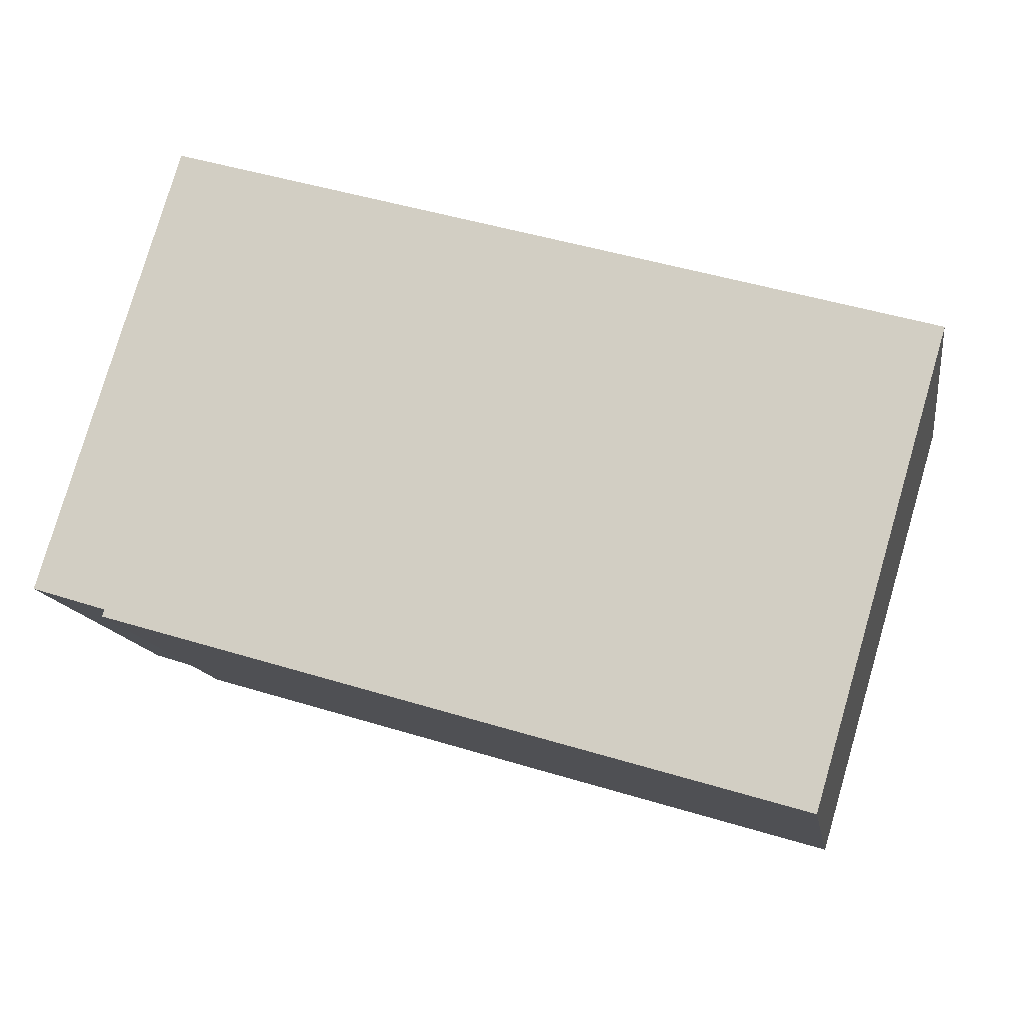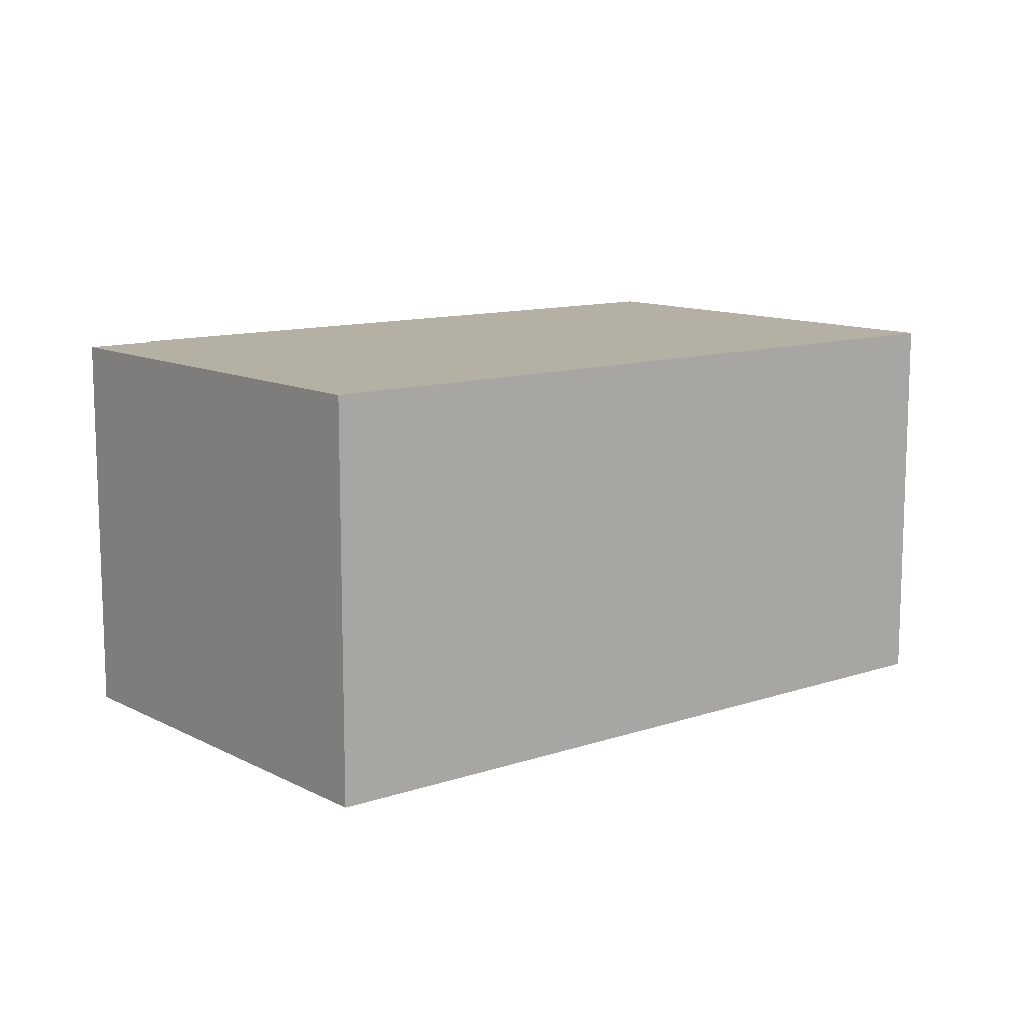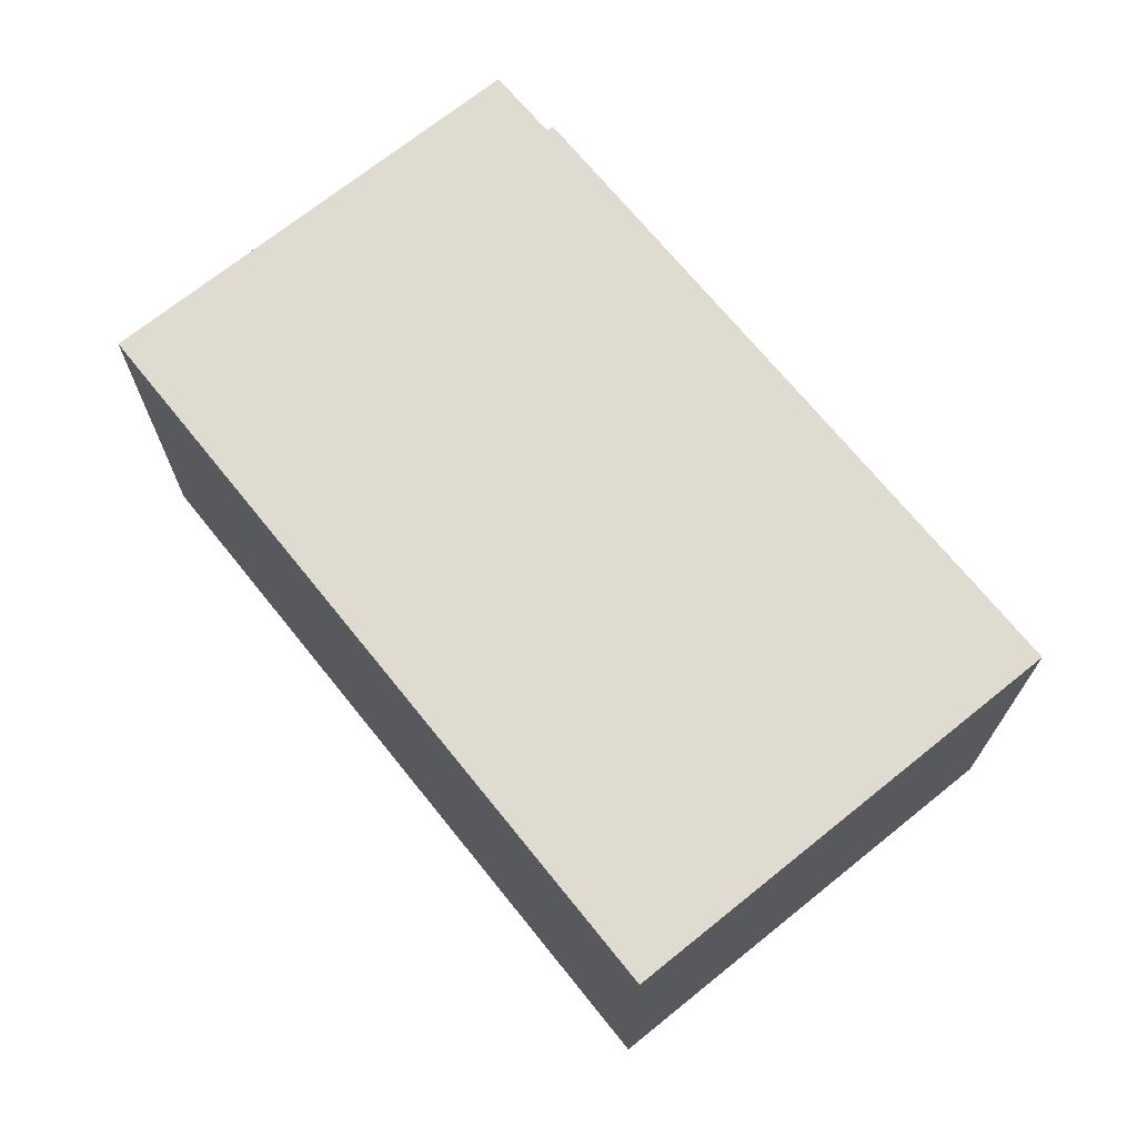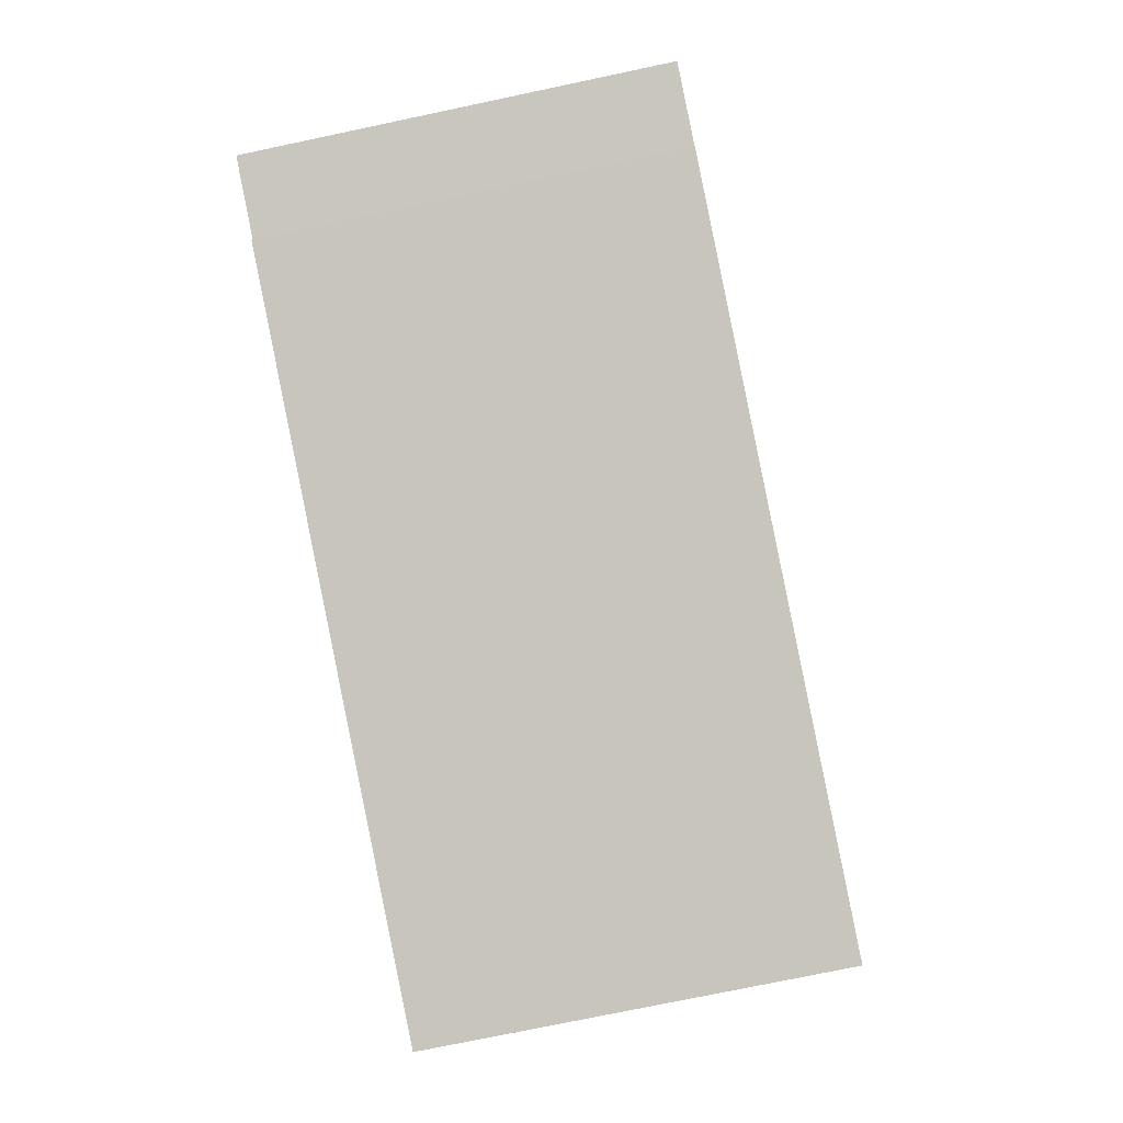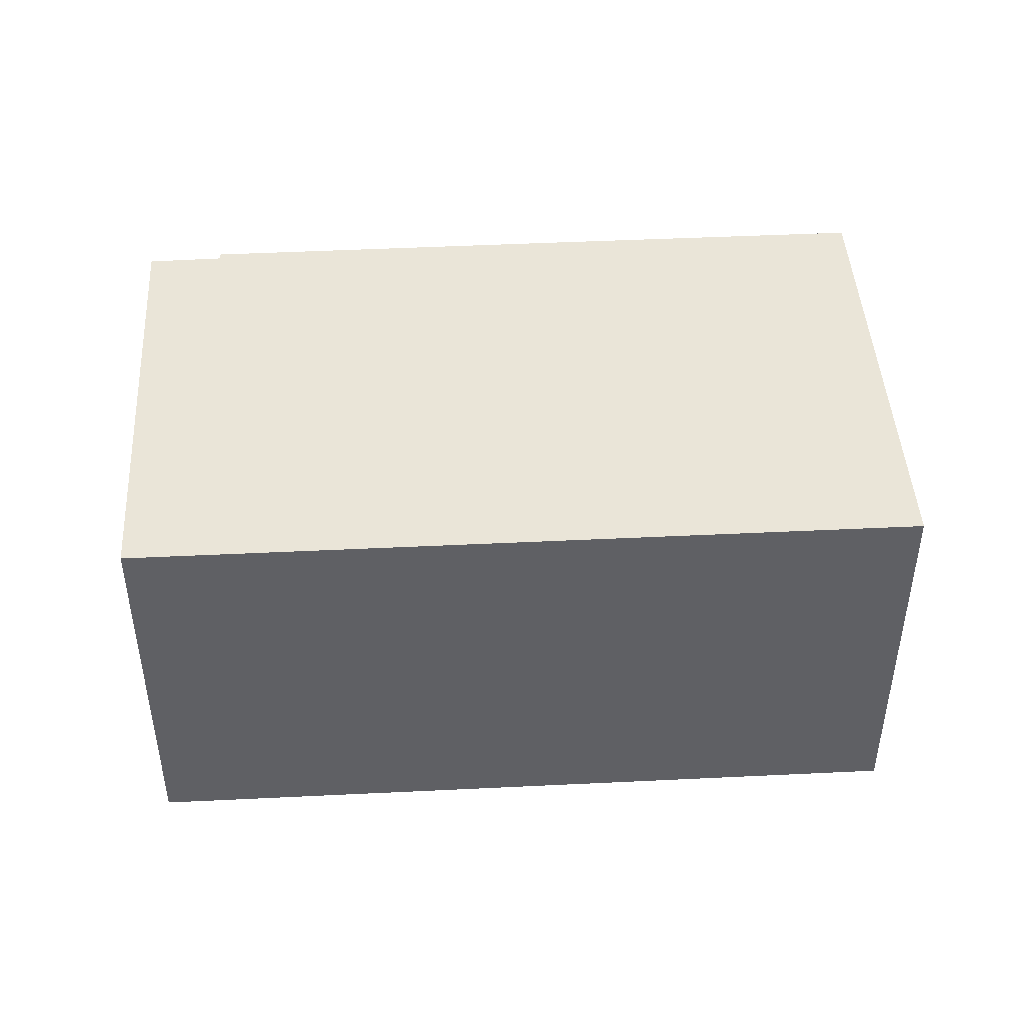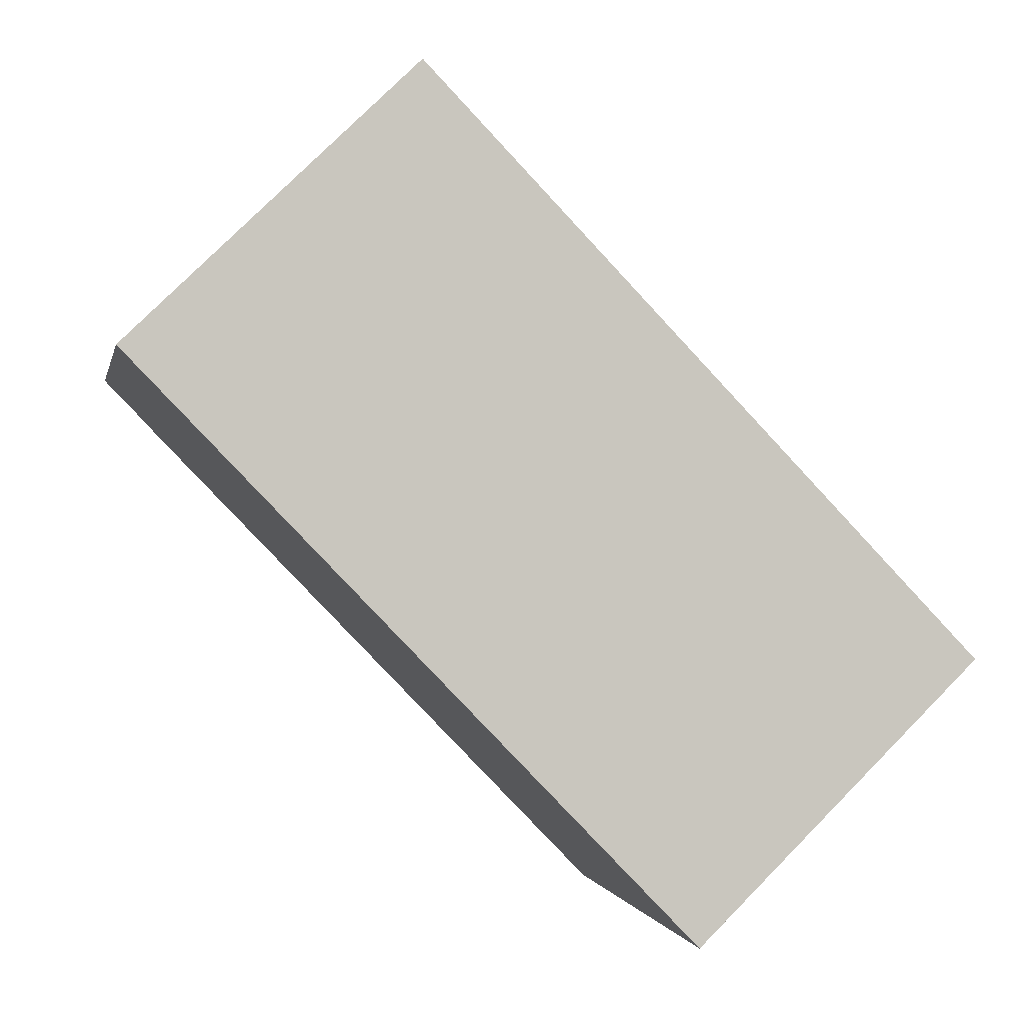
<metadata>
{"format":"obj","ext":"obj","renderer":"f3d","projection":"perspective","resolution":1024,"background":"white","views":[{"elev":-13.5,"azim":9.0,"up":"+Z"},{"elev":11.5,"azim":-22.6,"up":"+Y"},{"elev":69.9,"azim":67.6,"up":"+Y"},{"elev":-74.9,"azim":-78.1,"up":"+Z"},{"elev":45.0,"azim":13.2,"up":"+Y"},{"elev":77.4,"azim":44.7,"up":"+Z"}]}
</metadata>
<code>
v  10.31 9.013 -3.26
v  18.95 9.013 -0.093
v  17.4 9.013 -5.349
v  20.5 9.013 5.16
v  18.95 9.013 5.616
v  3.088 9.013 10.29
v  1.694 9.013 -0.531
v  1.642 9.013 -0.686
v  0.227 9.013 -0.071
v  0 9.013 5.519e-16
v  20.5 -3.16e-16 5.16
v  17.4 3.275e-16 -5.349
v  18.95 5.695e-18 -0.093
v  10.31 1.996e-16 -3.26
v  1.642 4.201e-17 -0.686
v  1.694 3.251e-17 -0.531
v  0 0 0
v  0.227 4.348e-18 -0.071
v  3.088 -6.301e-16 10.29
v  18.95 -3.439e-16 5.616
g defaultobject
f 1 2 3
f 2 1 4
f 4 1 5
f 5 1 6
f 6 1 7
f 7 1 8
f 6 7 9
f 6 9 10
f 11 2 4
f 2 11 3
f 3 11 12
f 12 11 13
f 12 1 3
f 1 12 8
f 8 12 14
f 8 14 15
f 16 9 7
f 9 16 10
f 10 16 17
f 17 16 18
f 15 7 8
f 7 15 16
f 17 6 10
f 6 17 19
f 5 11 4
f 11 5 6
f 11 6 20
f 20 6 19
f 14 16 15
f 18 19 17
f 19 18 16
f 19 16 14
f 19 14 12
f 19 12 20
f 20 12 13
f 20 13 11

</code>
